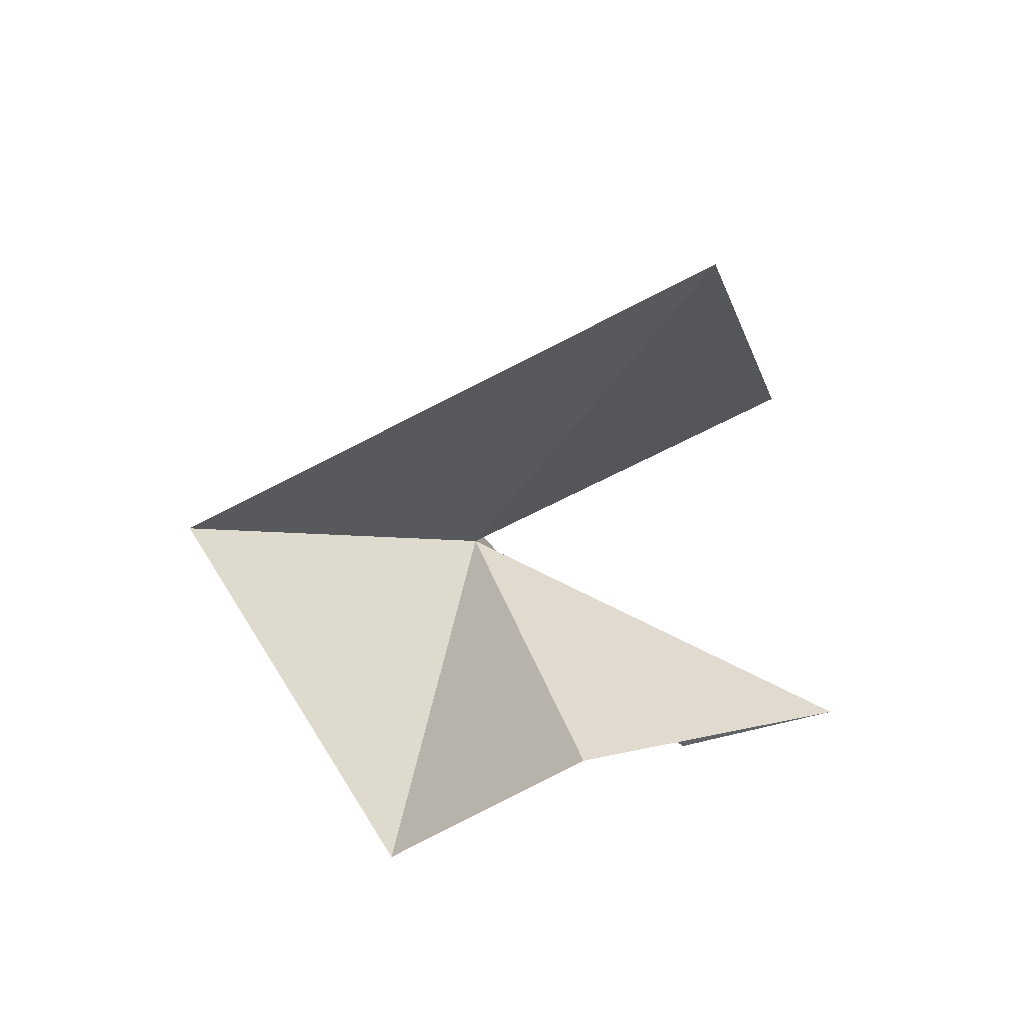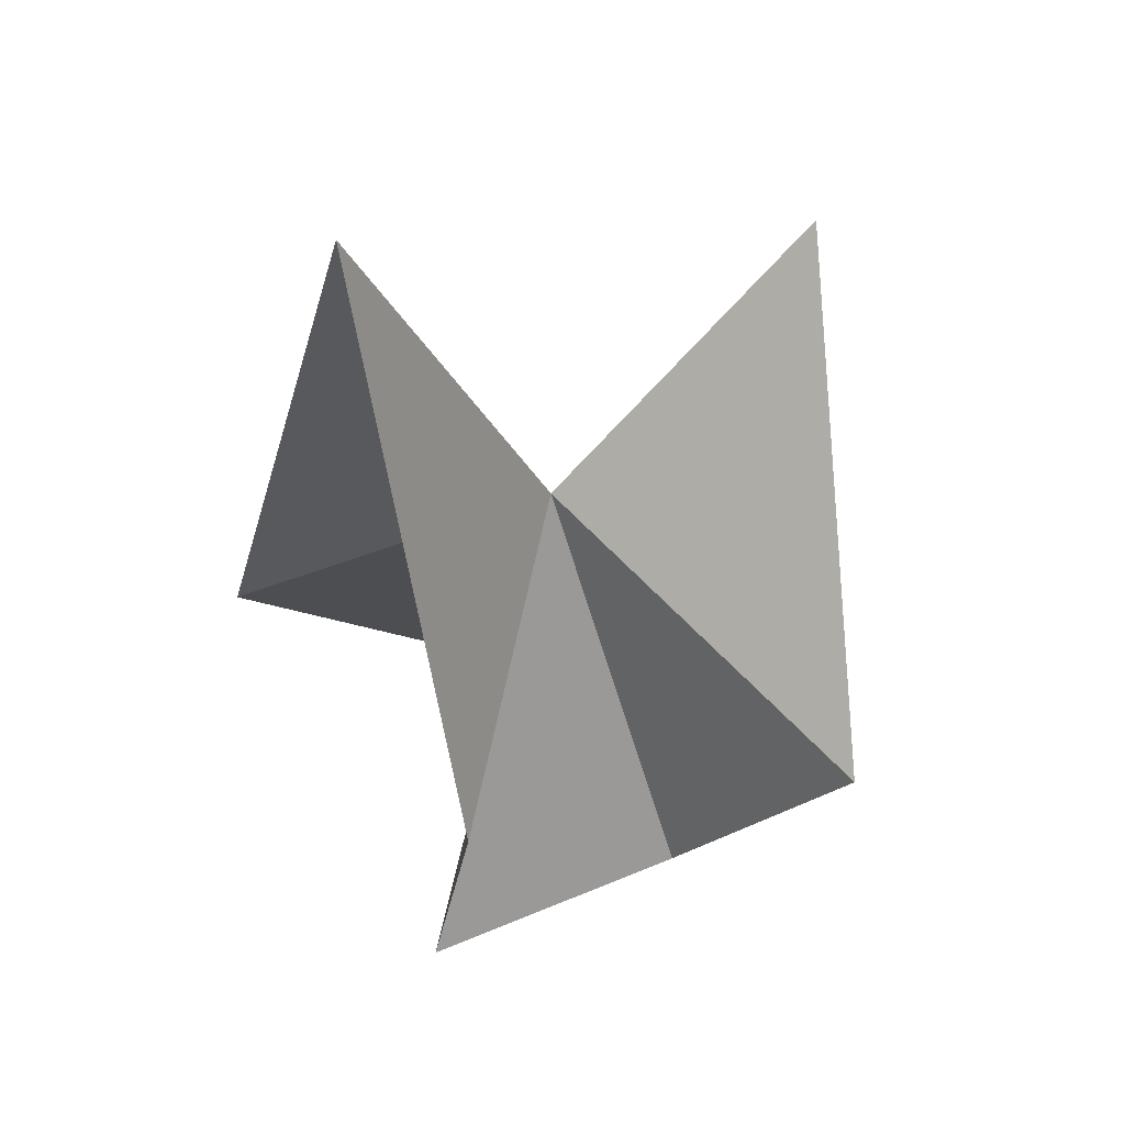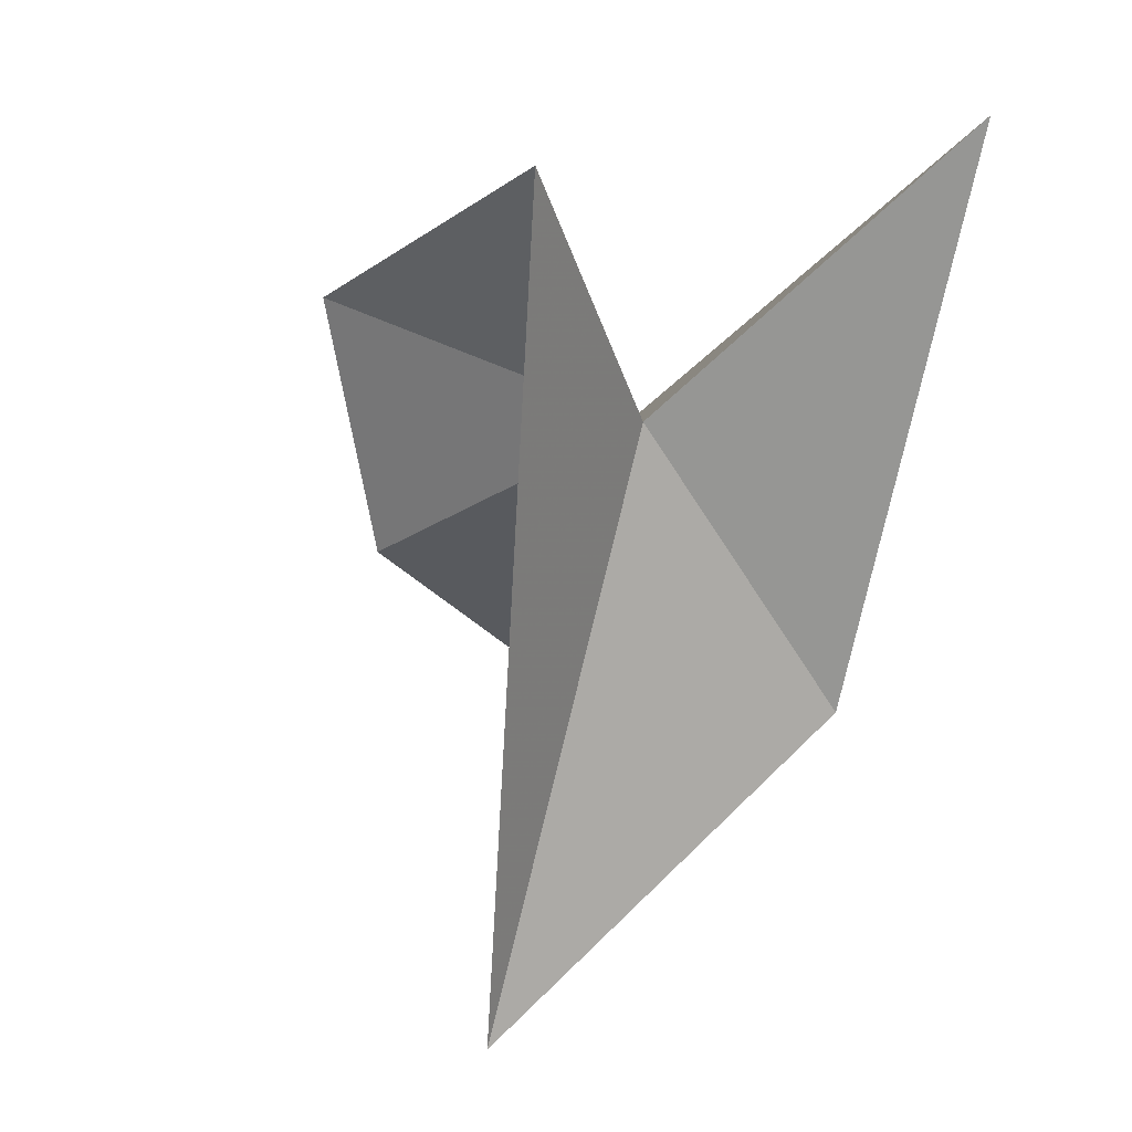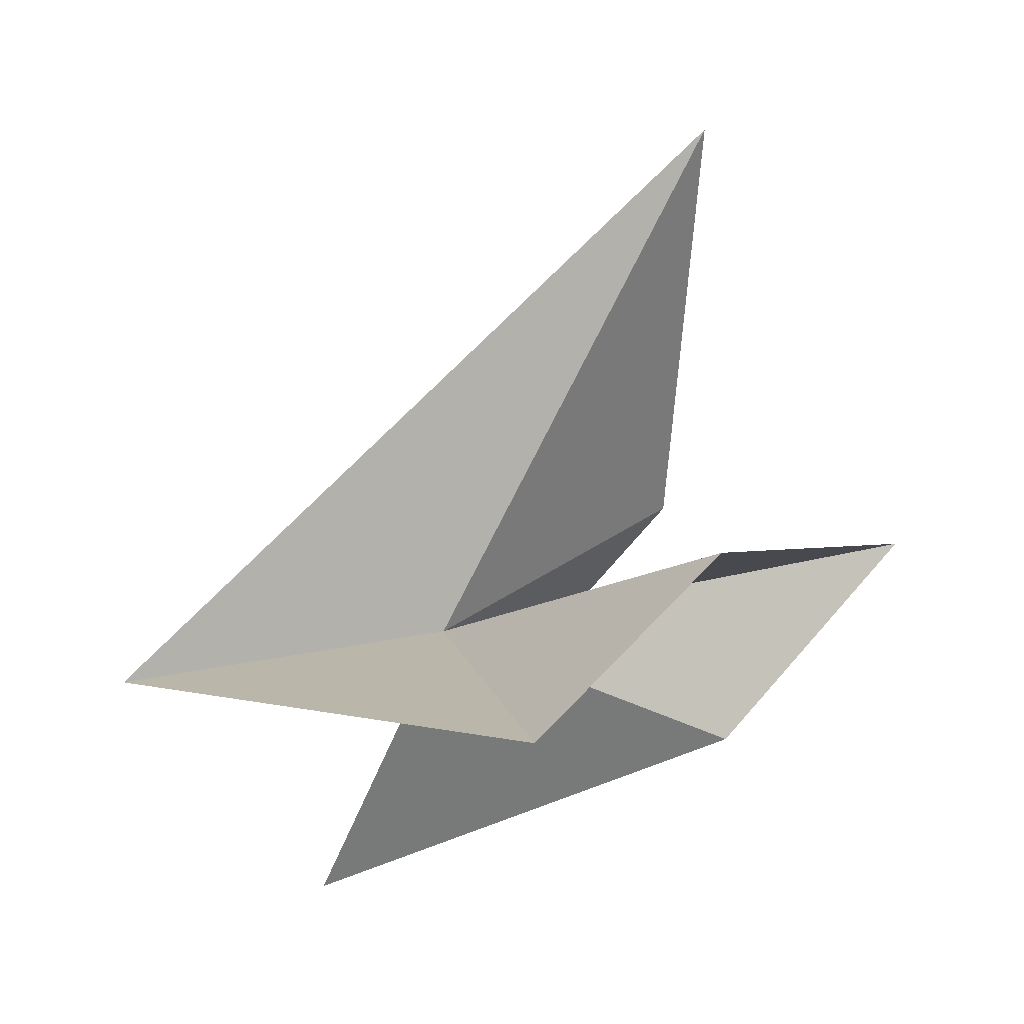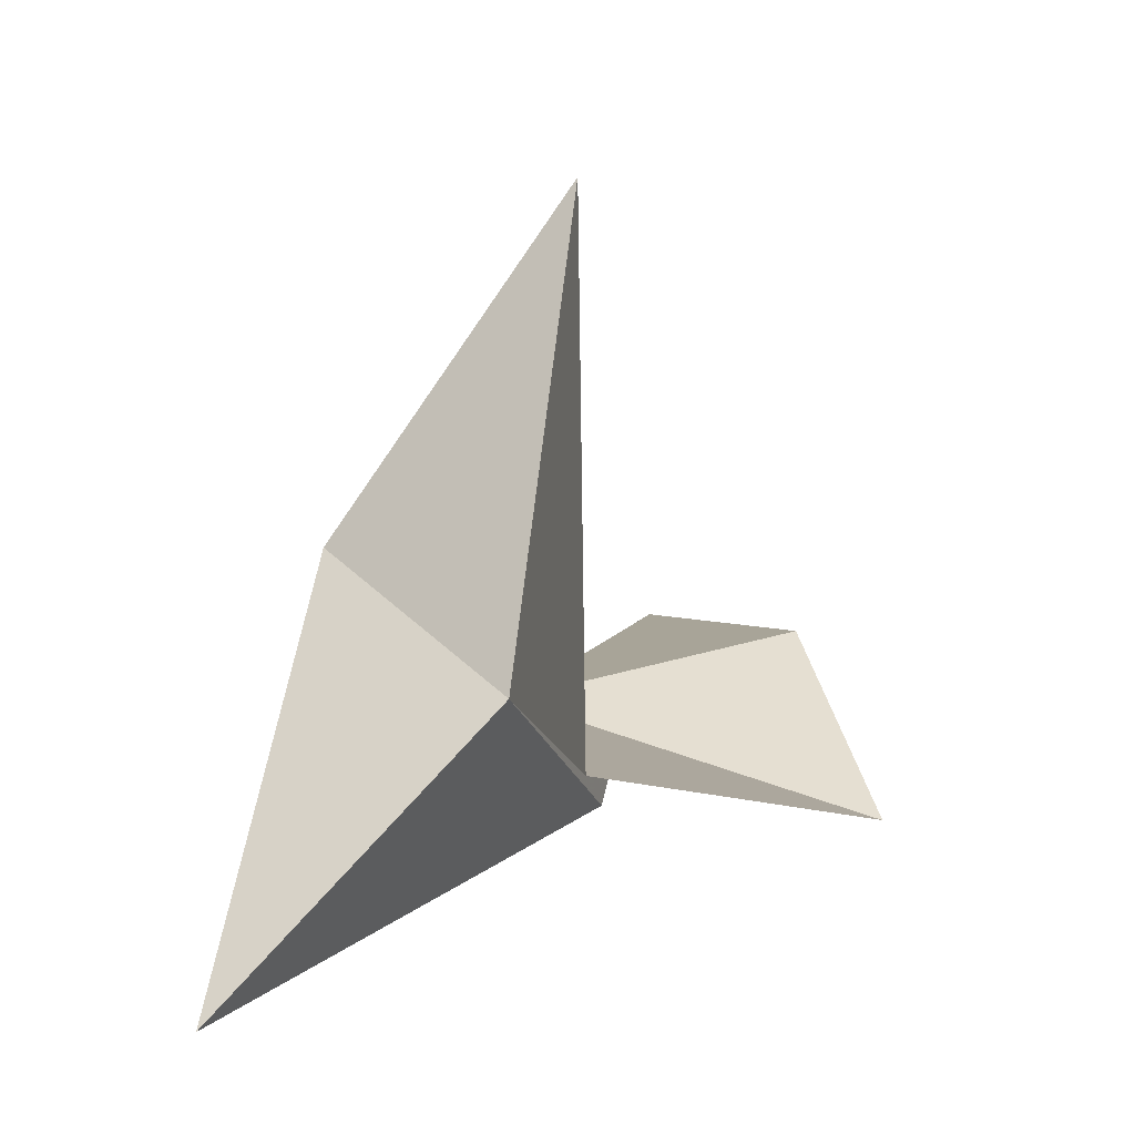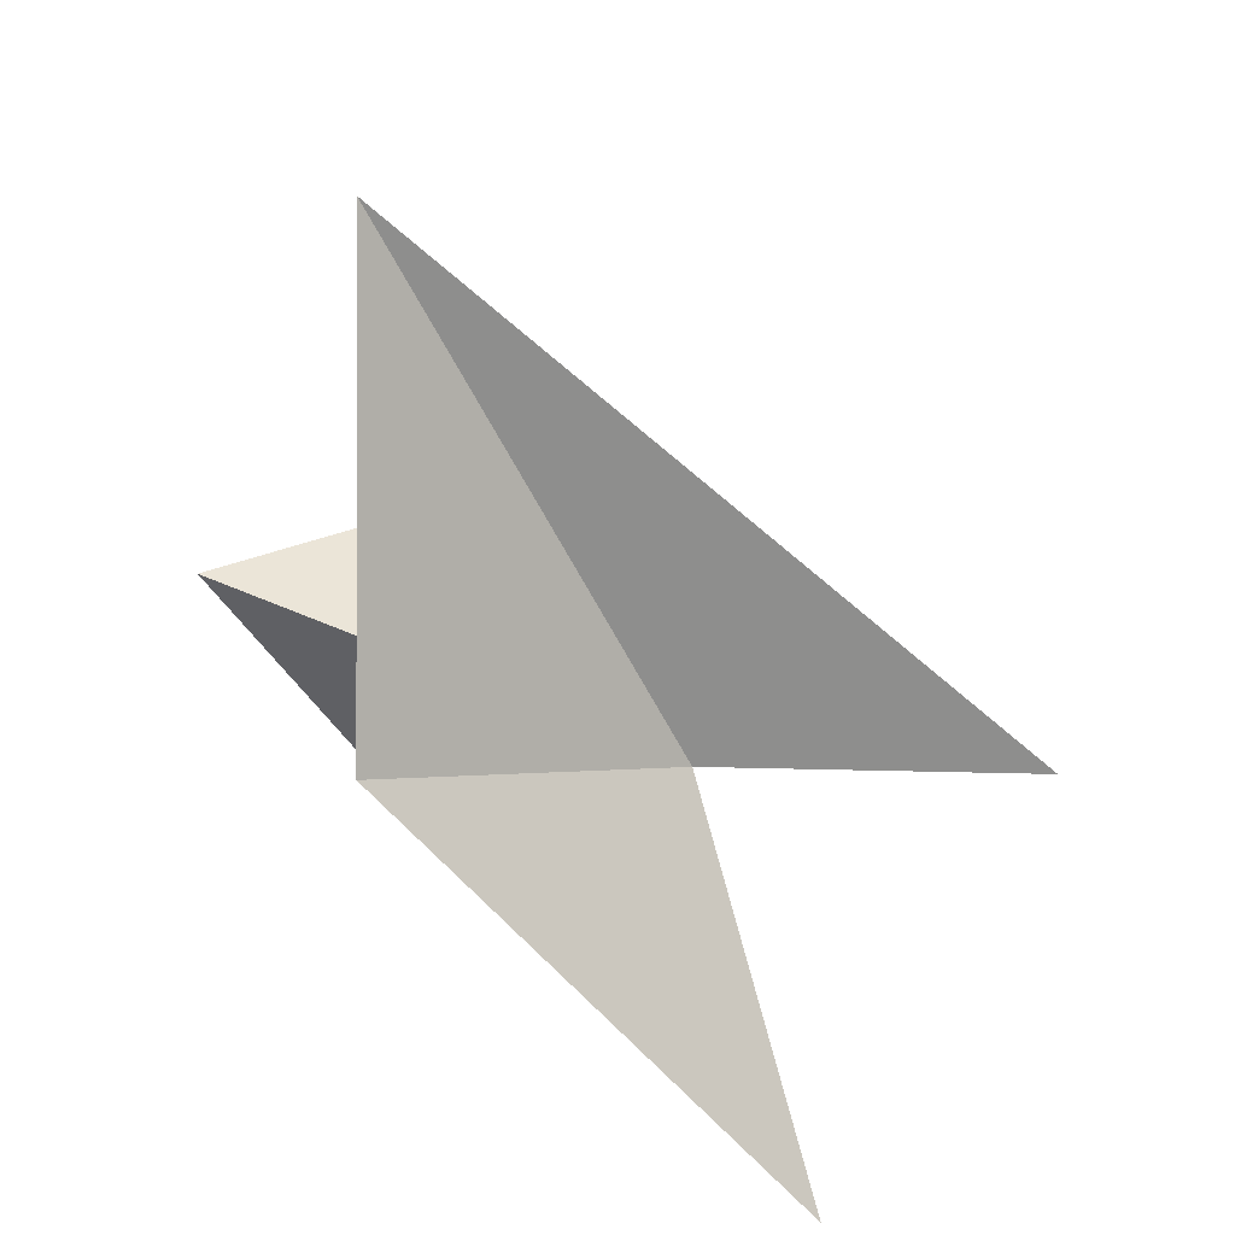
<metadata>
{"format":"obj","ext":"obj","renderer":"f3d","projection":"perspective","resolution":1024,"background":"white","views":[{"elev":45.1,"azim":-58.3,"up":"+Z"},{"elev":-79.3,"azim":156.2,"up":"+Z"},{"elev":67.7,"azim":12.5,"up":"+Y"},{"elev":-5.0,"azim":-87.3,"up":"+Z"},{"elev":-2.0,"azim":-172.7,"up":"+Z"},{"elev":39.2,"azim":100.2,"up":"+Z"}]}
</metadata>
<code>
v -7.81 7.741 12.29
v 1.946 -2.464 18.74
v -9.051 -4.266 35.14
v -18.59 -4.488 15.08
v -22.36 3.033 7.351
v -12.51 21.43 9.897
v -11.43 -12.39 15.95
v -10.02 -4.961 7.411
v 2.917 14.51 7.629e-06
f 1 2 3
f 1 6 5
f 1 4 7
f 1 7 8
f 1 5 4
f 1 3 6
f 1 9 2
f 1 8 9

</code>
